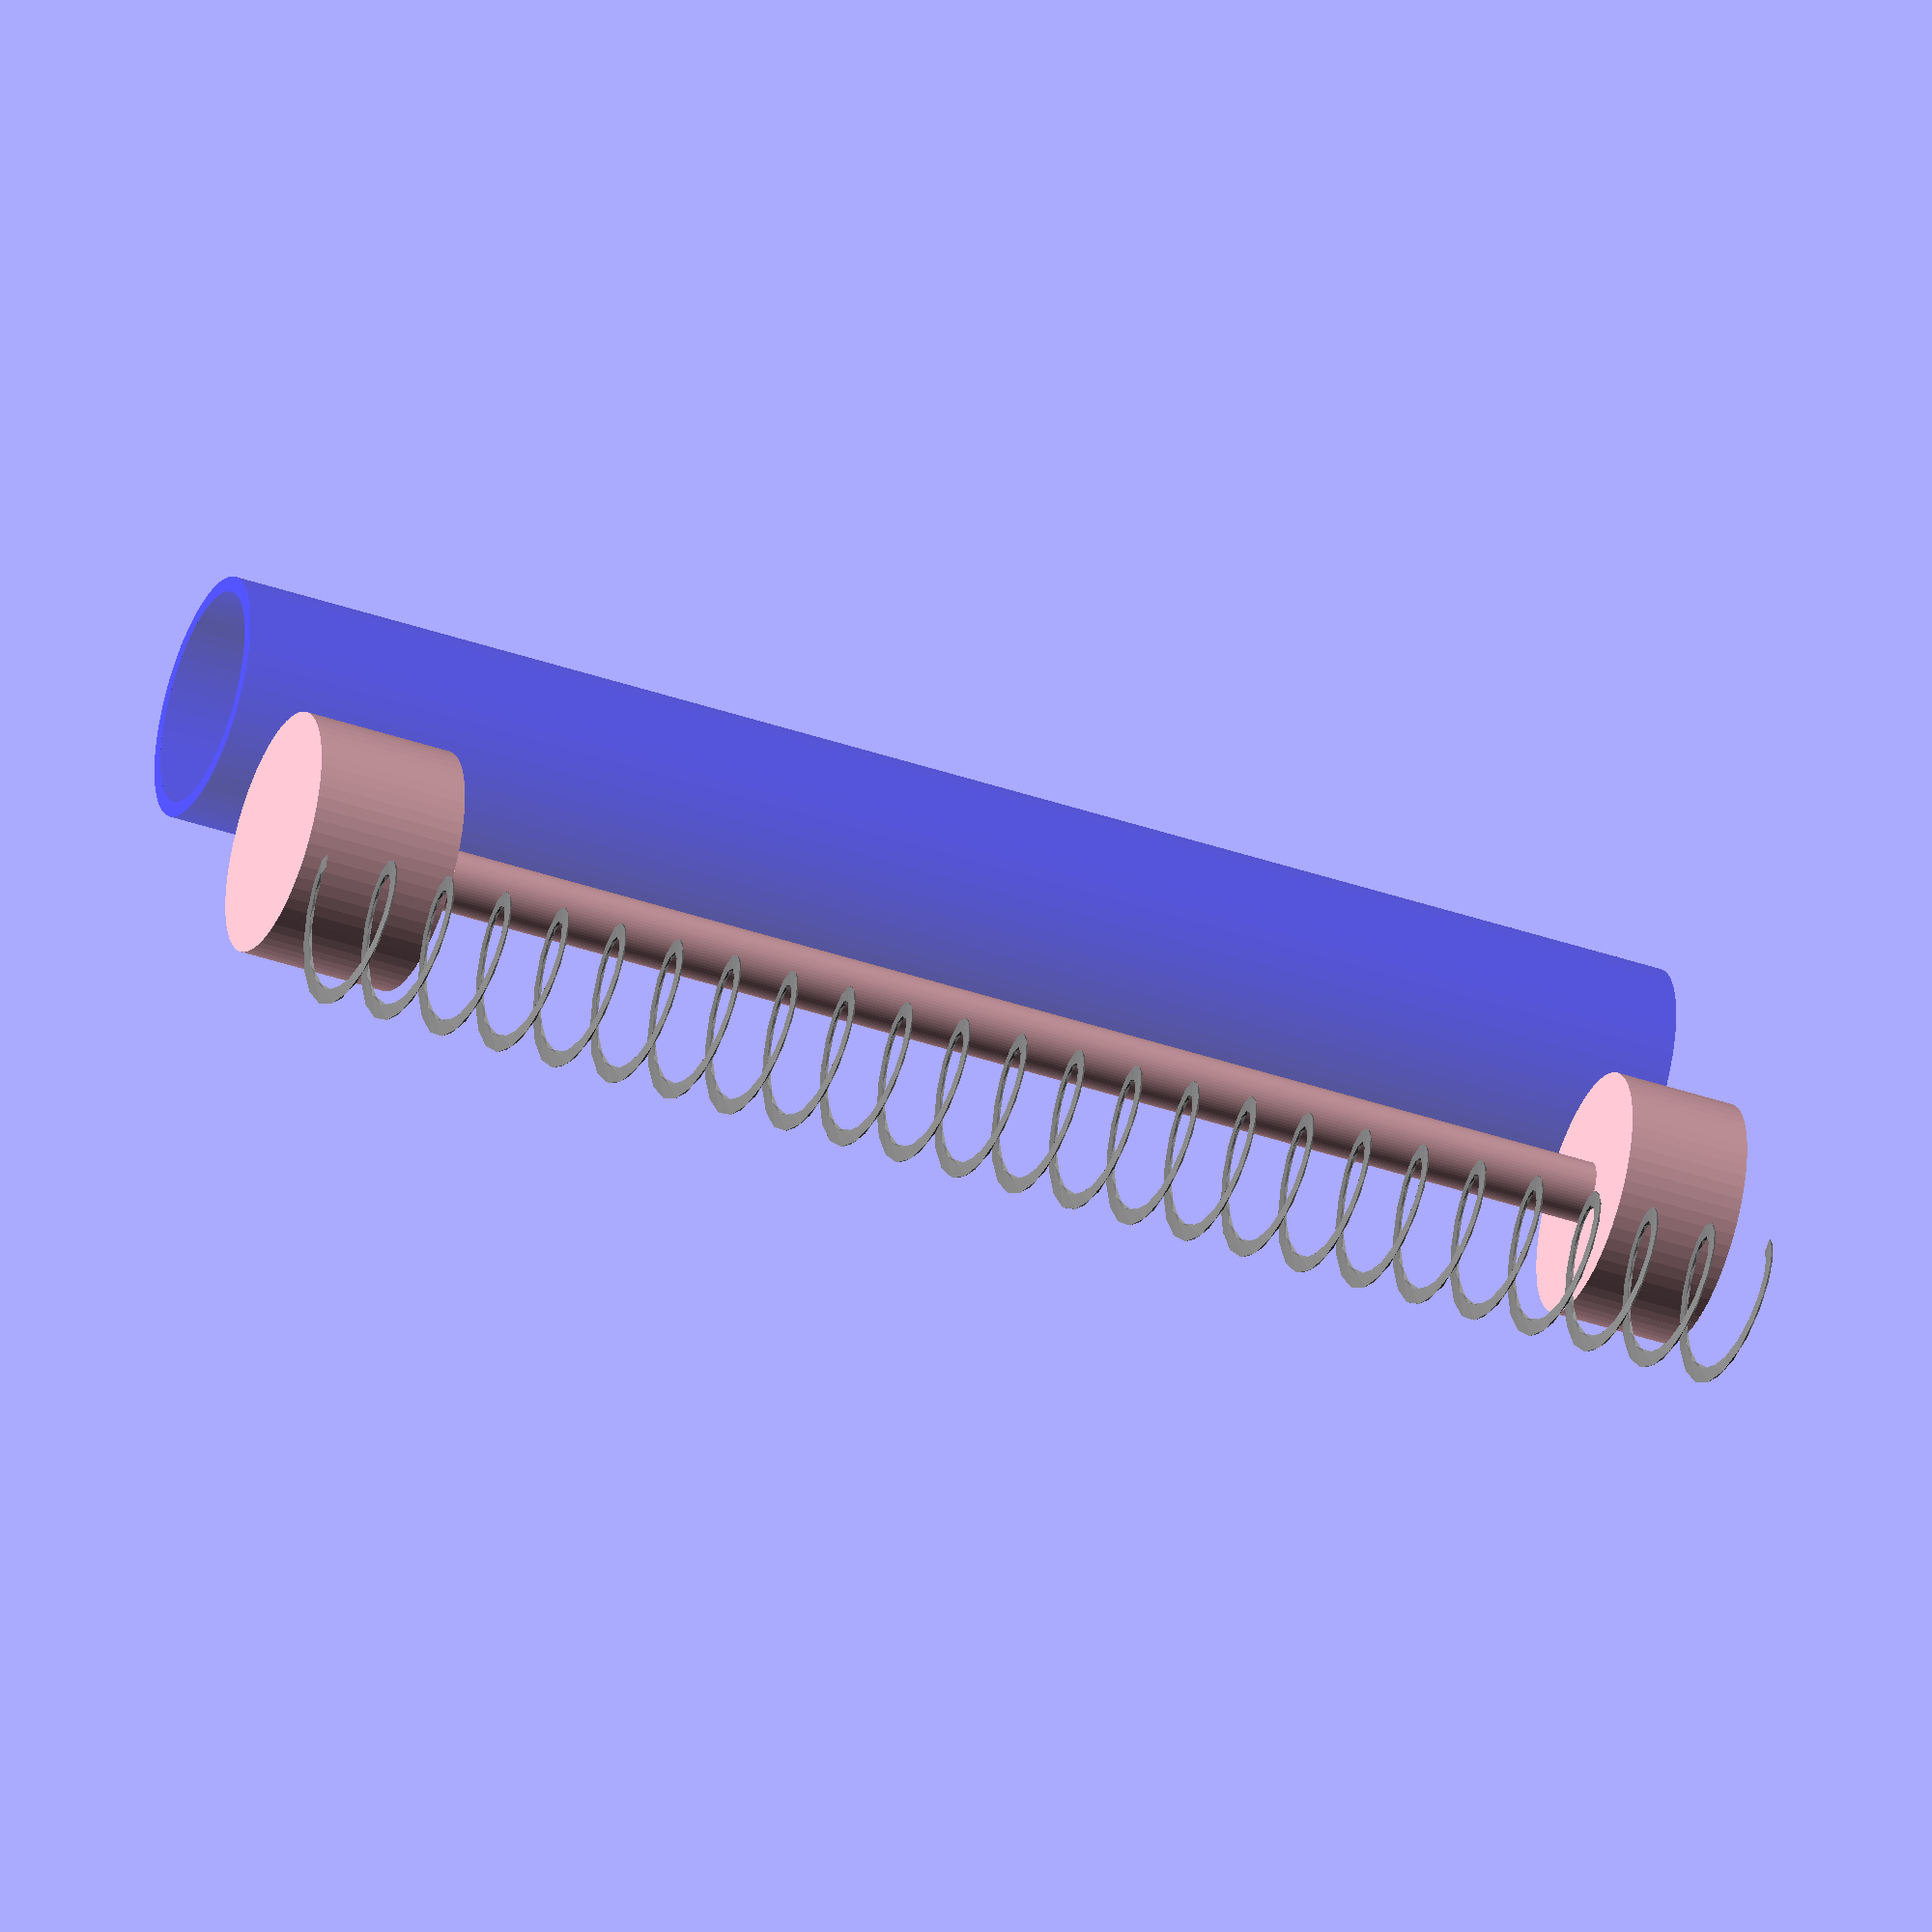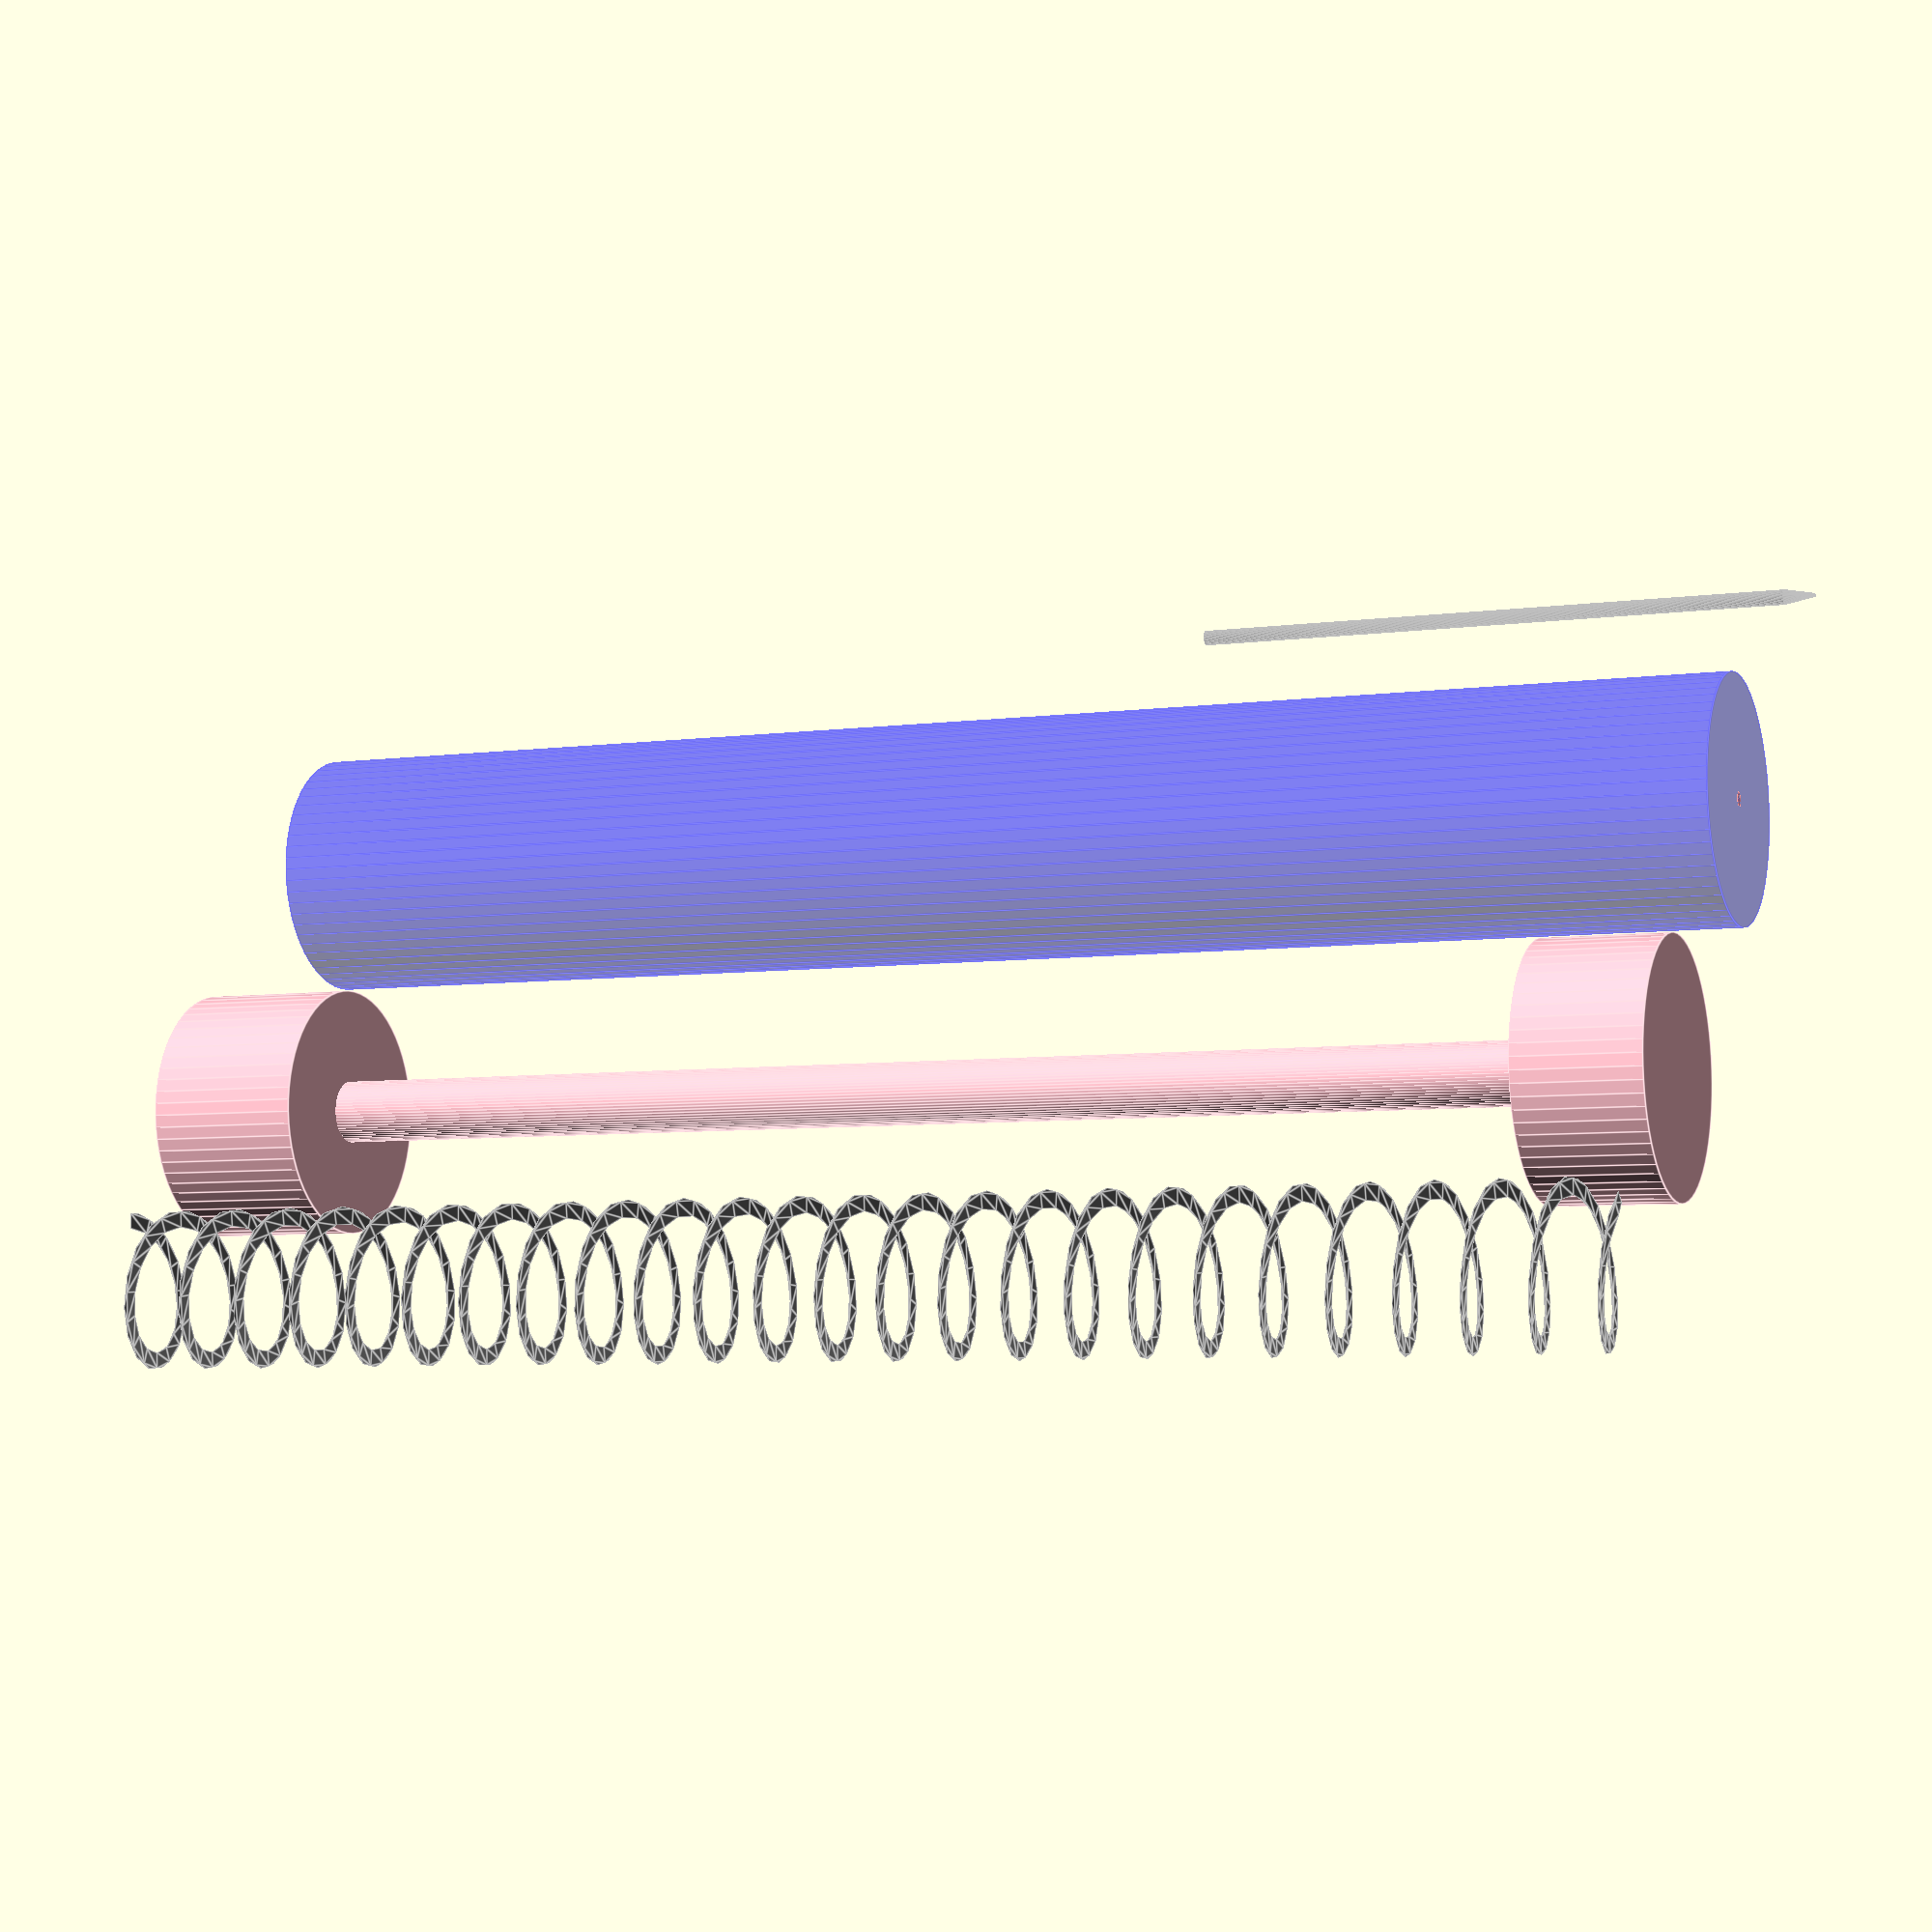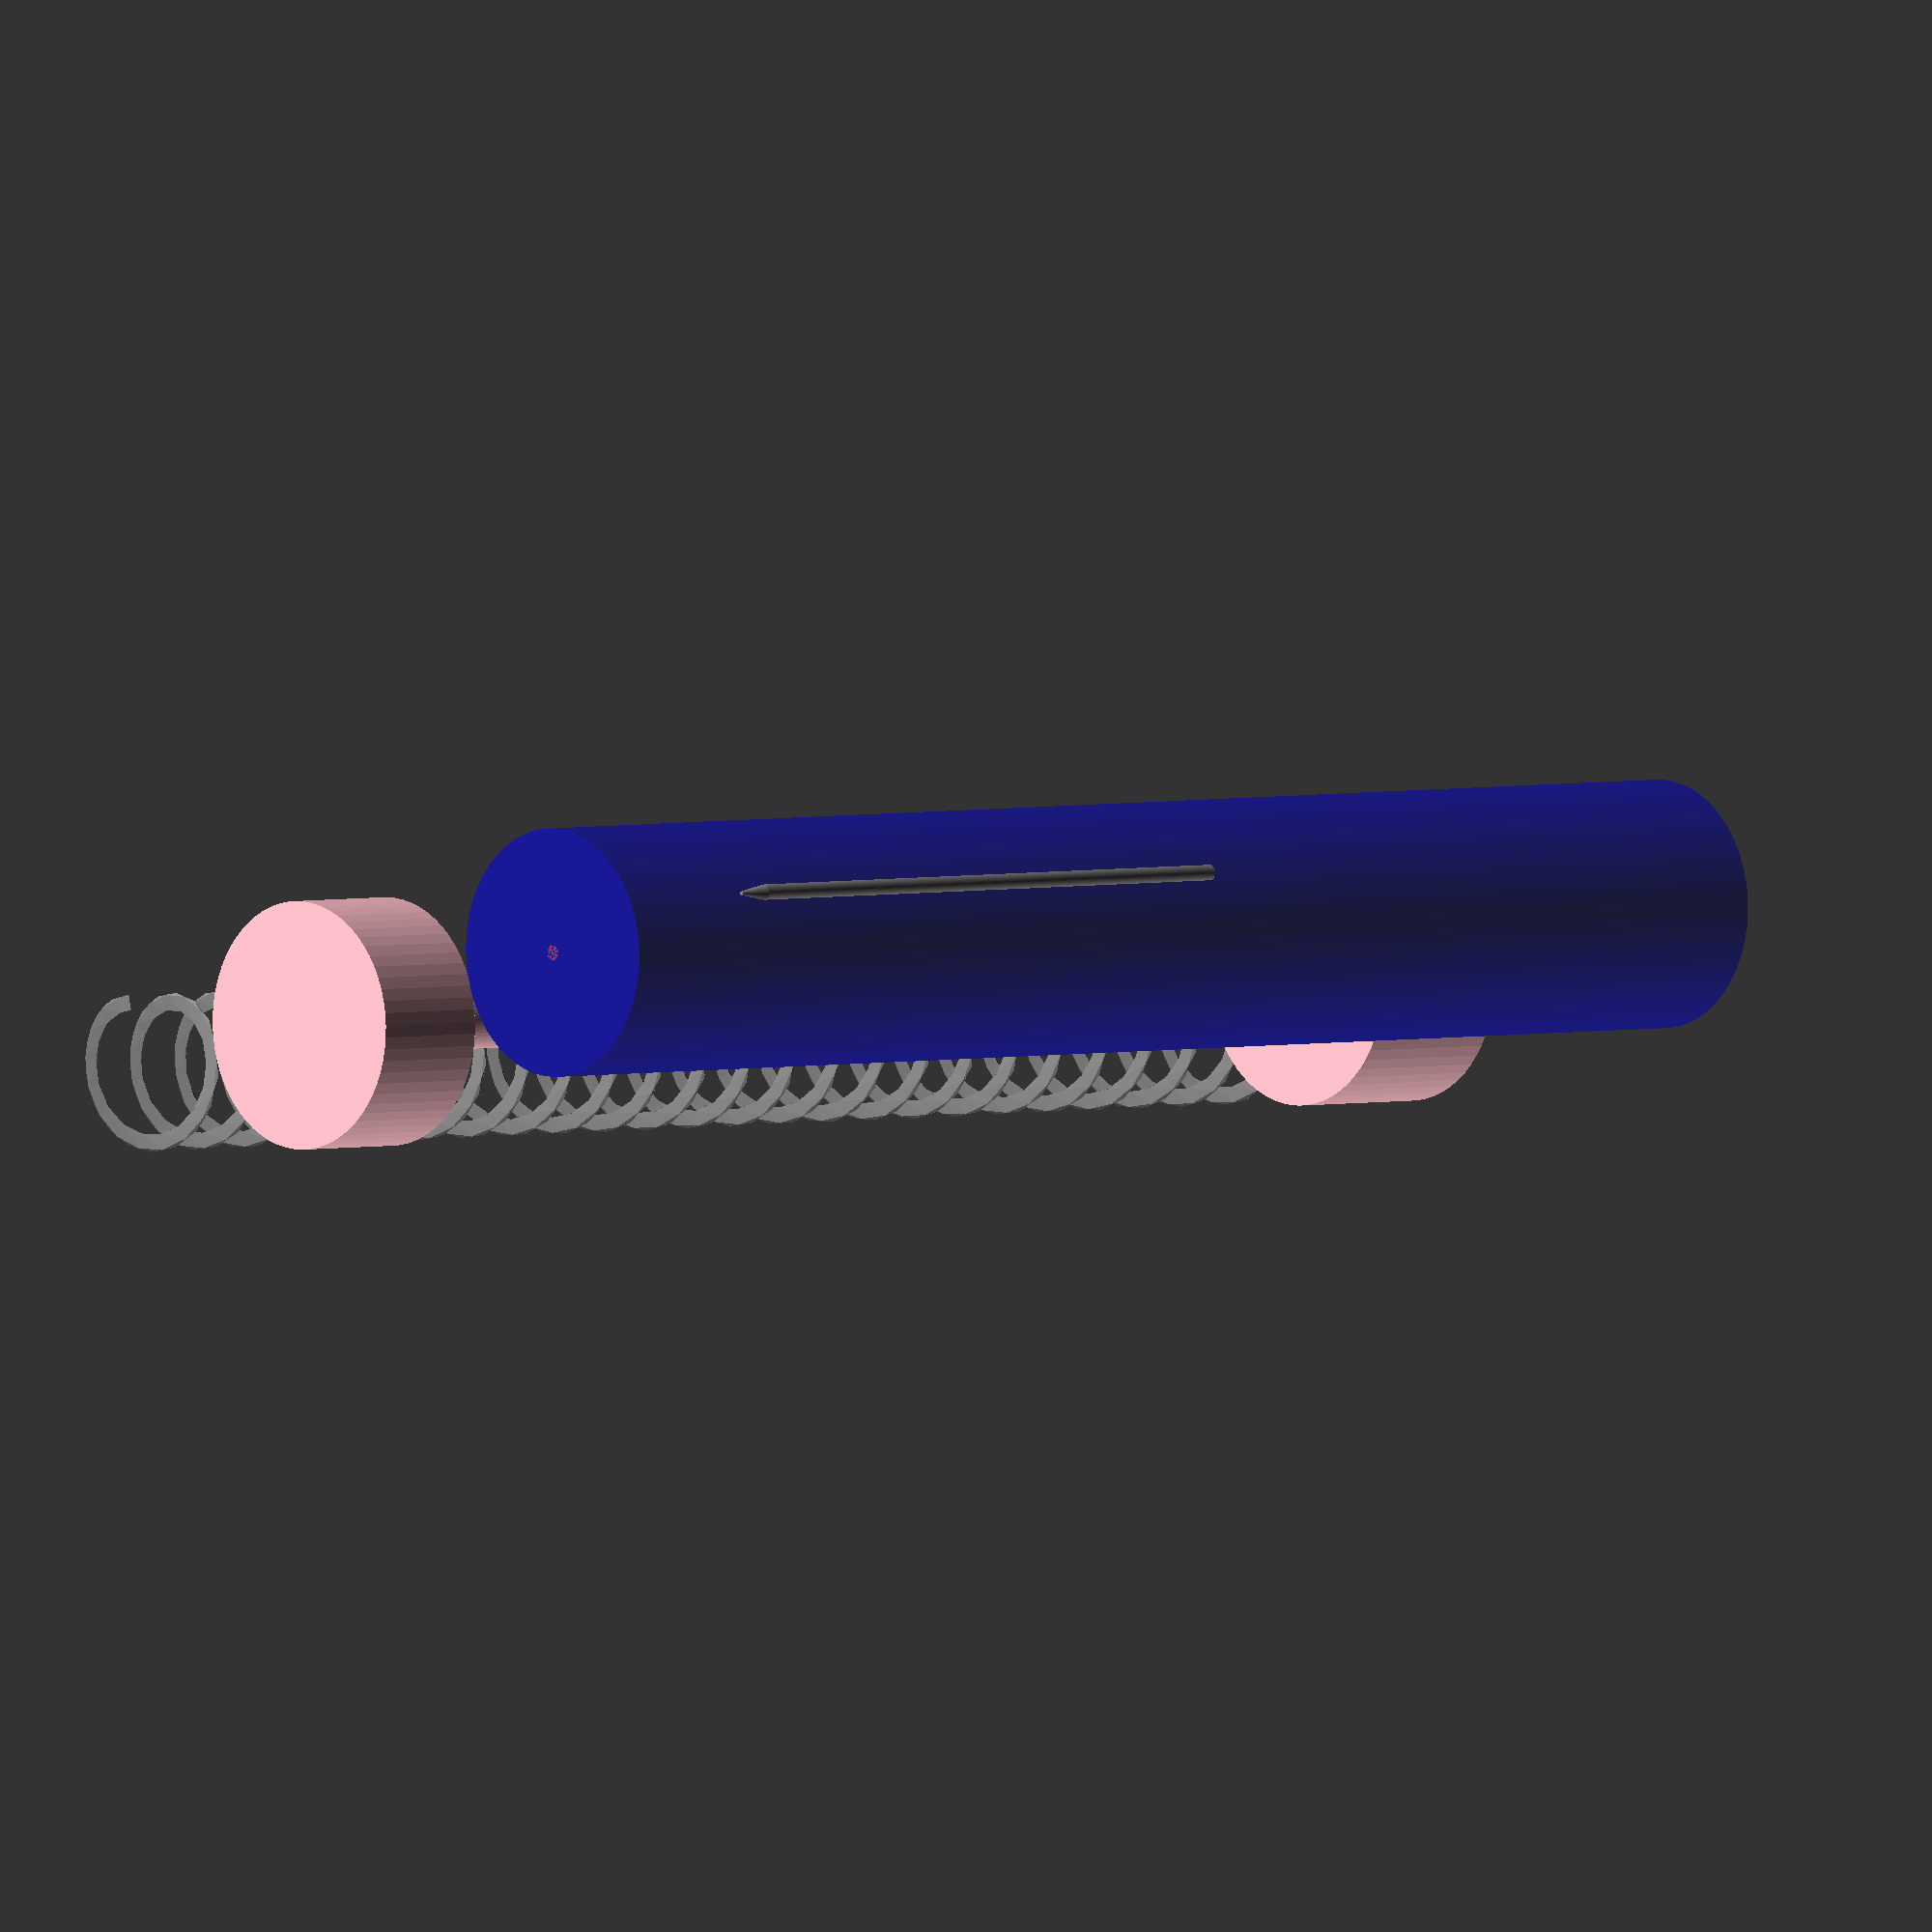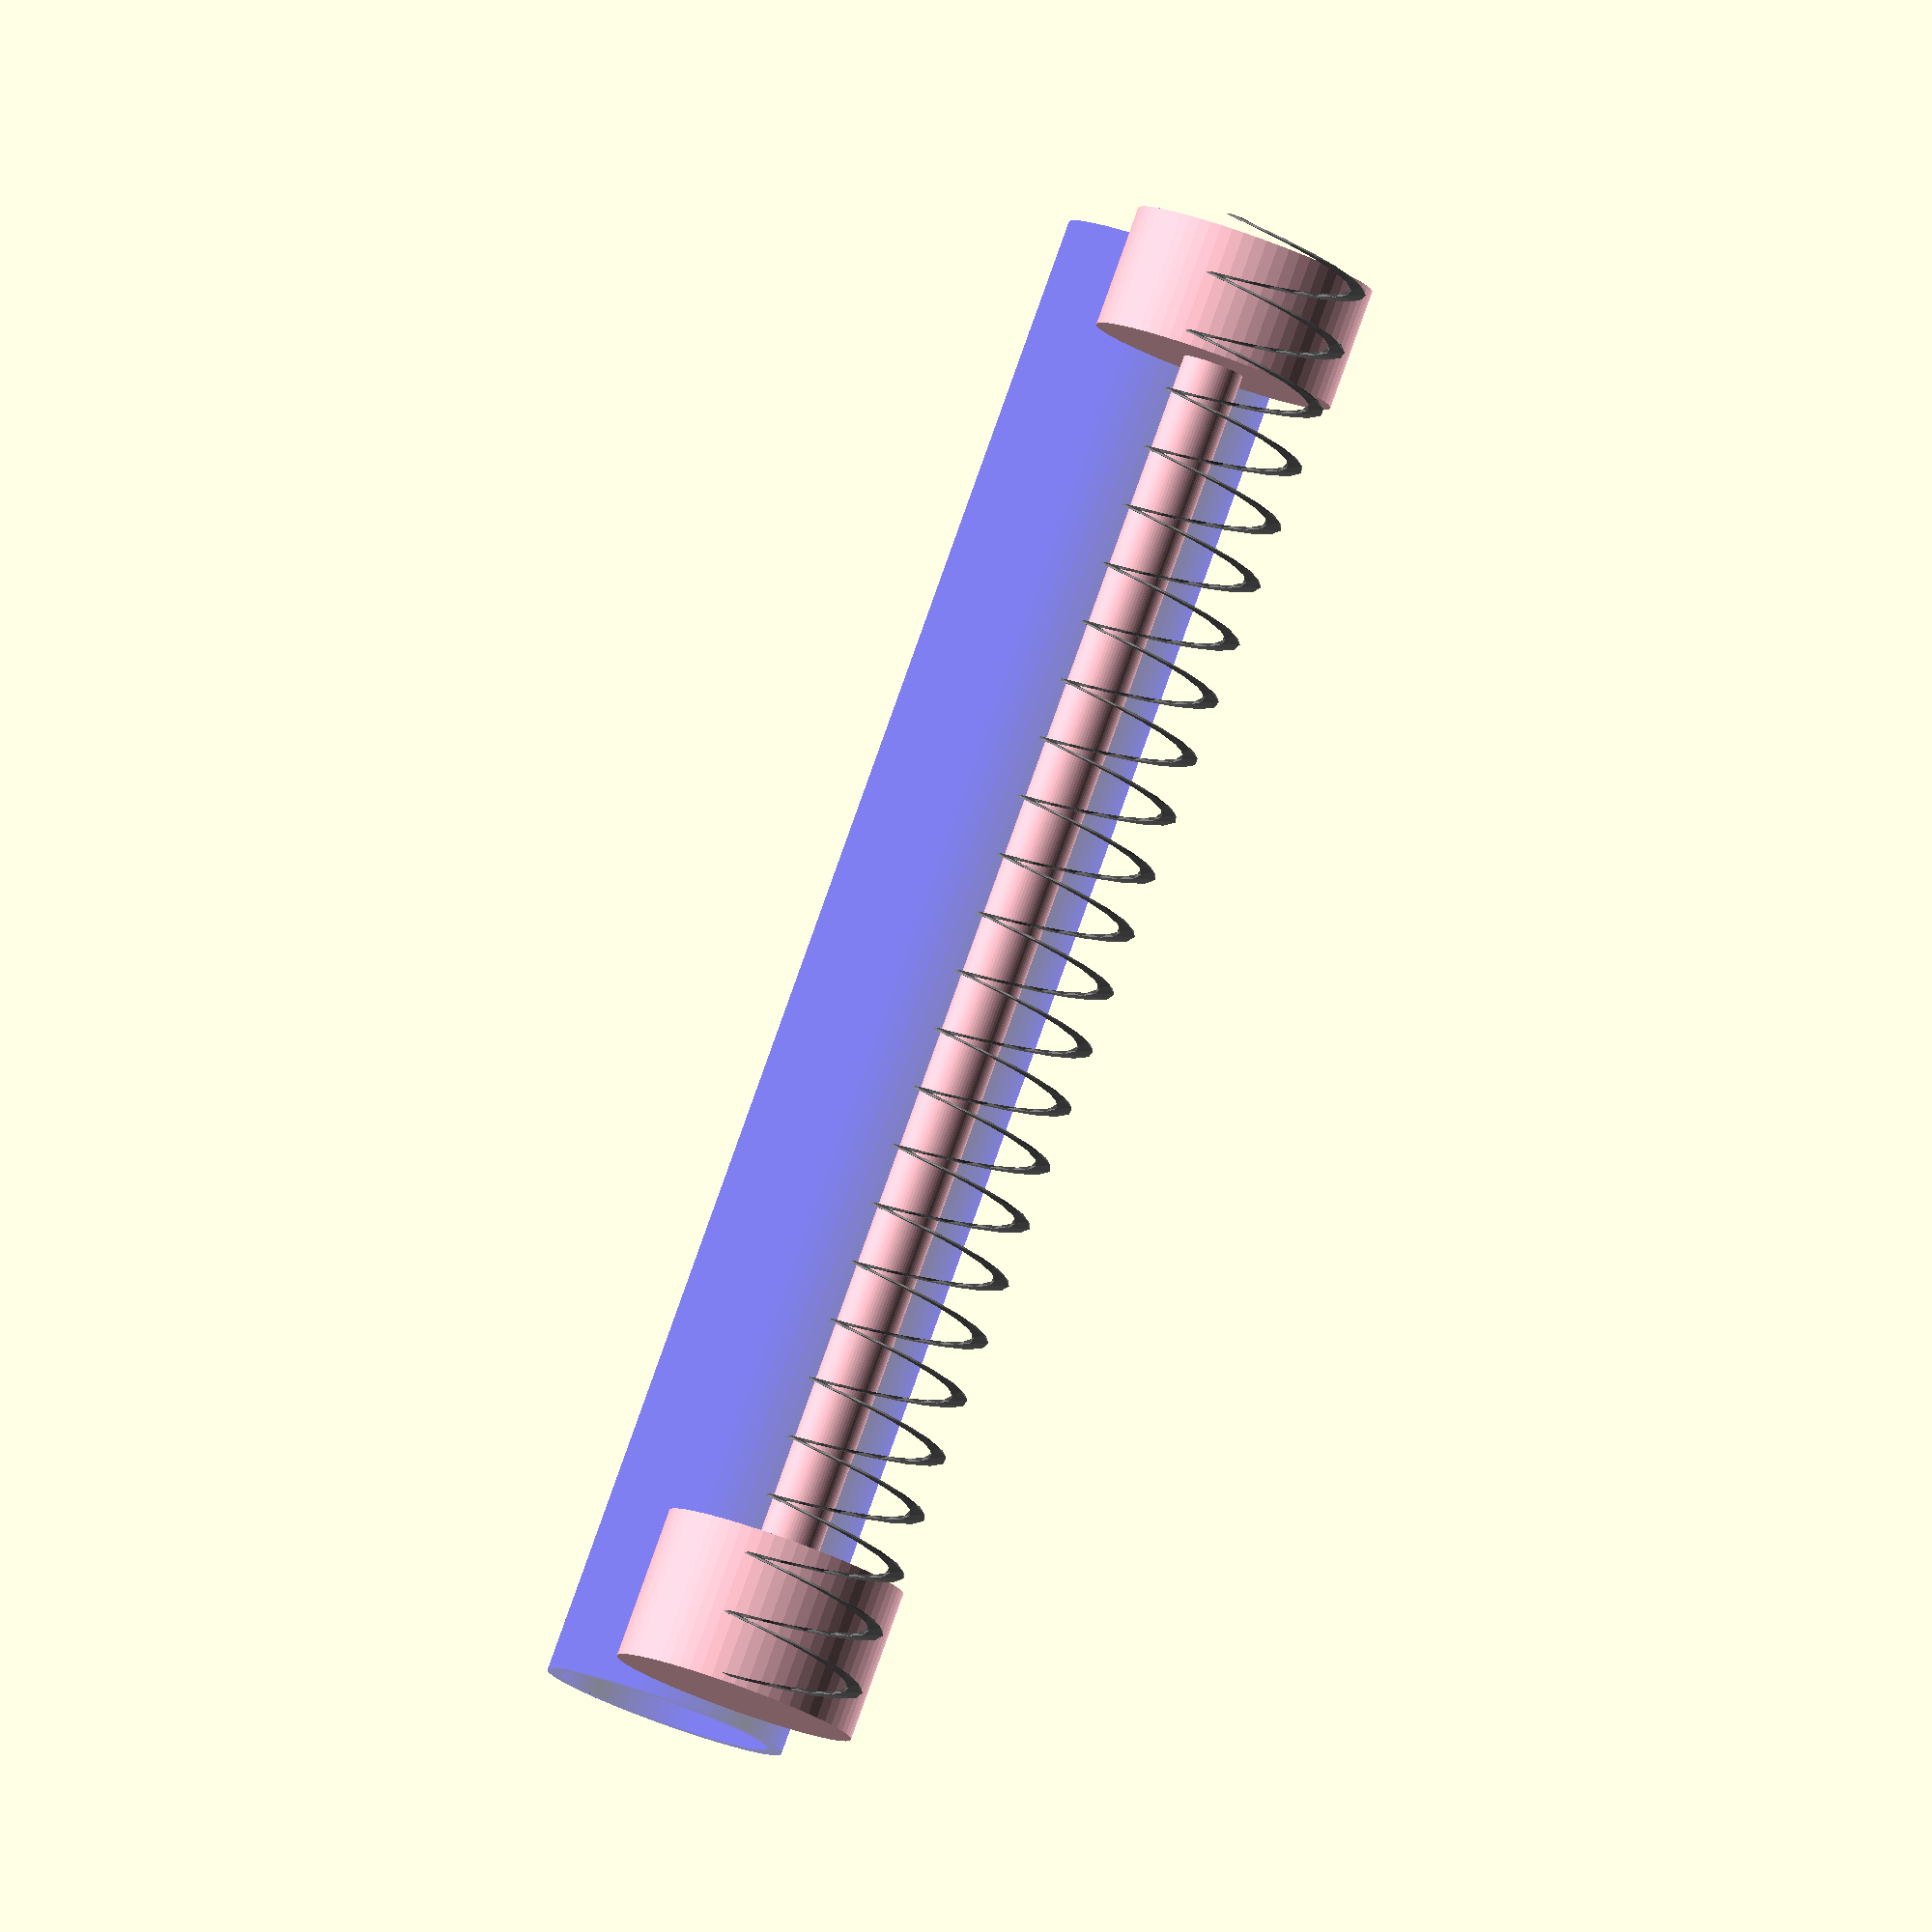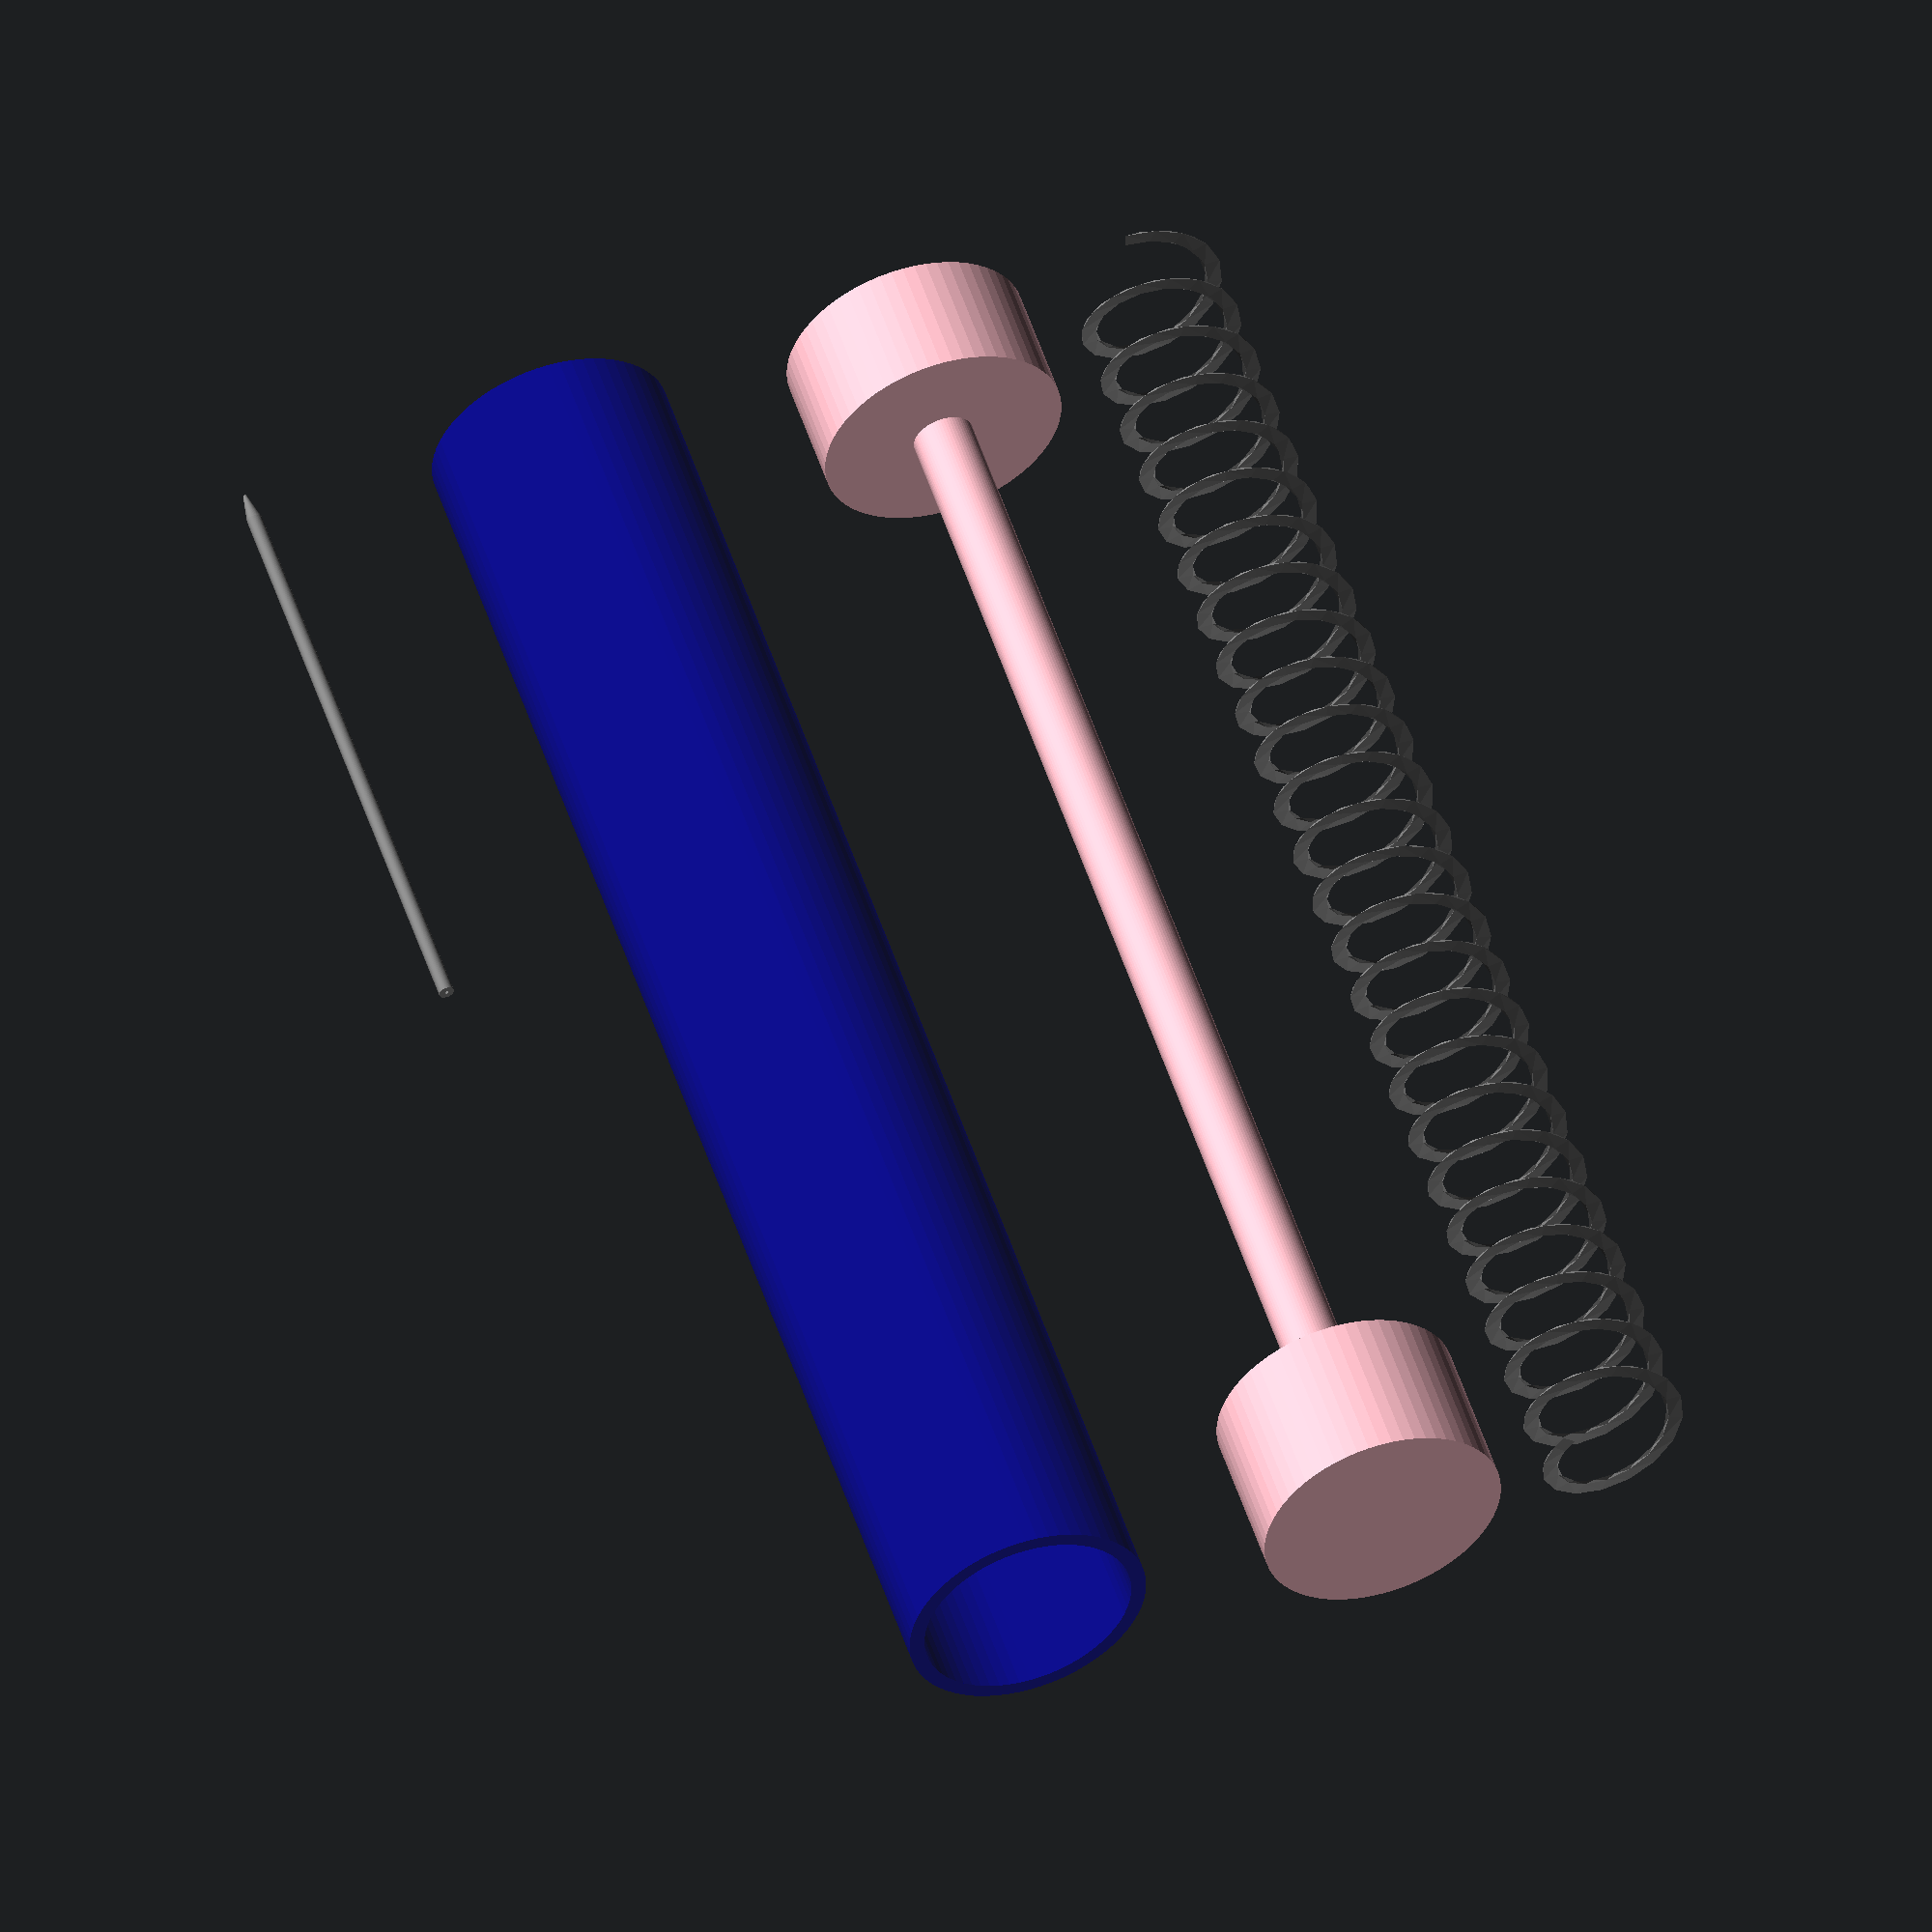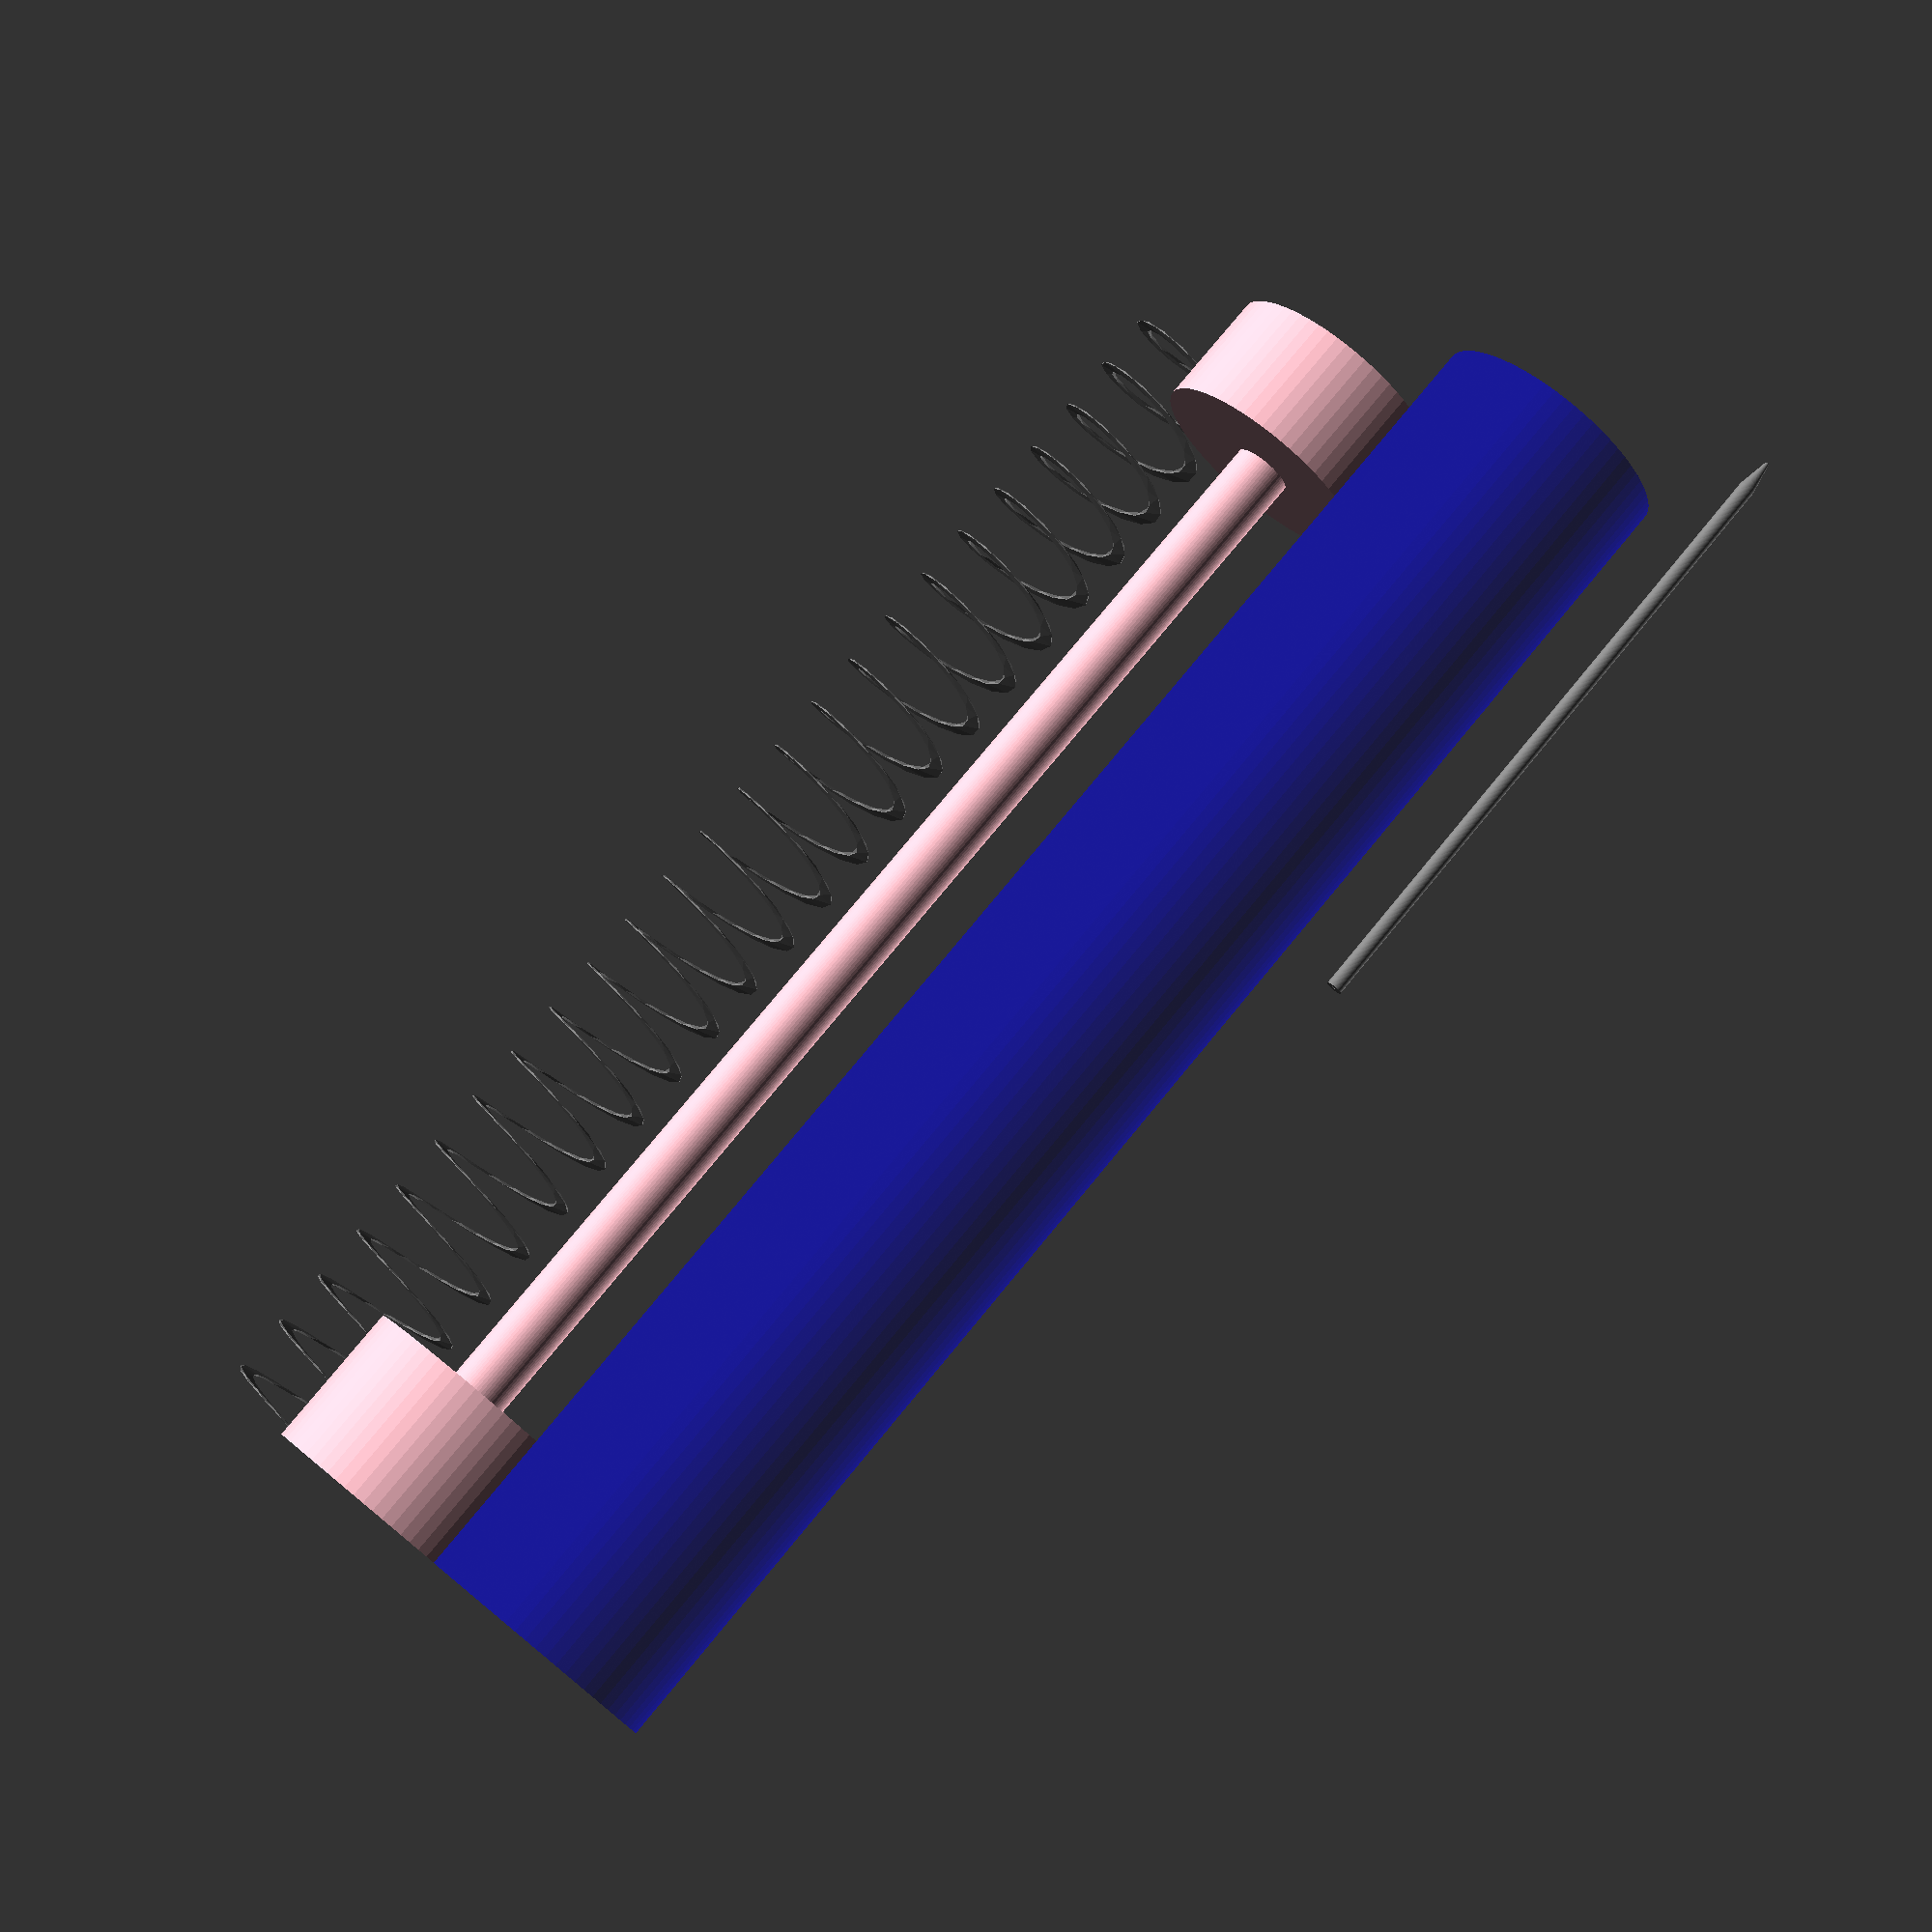
<openscad>
/*	TODO: Spring-loaded design
 *	Change CAD software?
*/

resolution = 64;

// inside_dia, height, wire section, number of turns per mm
module spring(id, h, wd, n) {
	n=n*h;
	id = id /2;
	color("grey") linear_extrude(height=h, twist=n*360) {
	 translate([id,0])  square(wd);
	};
}


module cyl(h, r, center) {
	cylinder(h=h, r=r, center=center, $fn=resolution);
}

module tube(h, d, hd, flr) {
	d2 = d - hd;
	difference(){
		 cyl(h=h, r=d);
		 translate([0,0,flr]){
		 cyl(h=h, r=hd, $fn=resolution);};
		};
}

module needle() {
	hole_dia = 0.75;		//Hole diameter
	ext_dia = 1;		//External diameter
	length = 40;		//Length
	tip_length = 2;		//Length of the tip
	e=0.5;			// Epsilon (width of sharp point)
	difference(){
		union(){
		 cylinder(h=length, d=ext_dia, $fn=resolution);
		 translate([0, 0,-tip_length]) {
		  cylinder(h=tip_length, d2=ext_dia, d1=hole_dia-e, $fn=resolution);
		 };			// translate
		};			// union
		translate([0, 0,-tip_length+2]) cylinder(h=length+tip_length+2, d=hole_dia-e, $fn=resolution);
	};				//difference
}

module cup(len, dia, hole_dia) {
	// TODO for etancheity, recess/
	cup_width = 1;
	difference() {
	 union() {
	  tube(h=len, d=dia, hd=dia-cup_width, flr=10);
	 translate([0,0]){#cyl(h=1.25, r=hole_dia/2);};
	 }
	 cyl(h=len, r=hole_dia/2);
	}
}

module plunger(len, dia) {
	trig_len = 8;
	plung_dia = 2;
	plung_len = 10;

	union() {
	 cyl(h=trig_len, r=dia, center=false);//cyl haut
	 translate([0,0,trig_len]){cyl(h=len-plung_len, r=plung_dia, center=false);};// tige
	 translate([0,0,len-plung_len]){cyl(h=plung_len, r=dia, center=false);};// cyl bas
	};
}

// cap = pi r r h 
module syringe(cap, w) {
	len = (cap / ((w/2)*(w/2)*PI)); // TODO add what's taken by the inside thingie
	echo("cap=",cap," w=", w, " len=", len);
	color("blue", 0.5) cup(len, dia=w, hole_dia=1);
	translate([0, 20, 0]) color("grey") needle();
	translate([0,-3*w,0]) color("pink") plunger(len, w);
	translate([0, -5*w]) spring(w,len,1, 0.25);

}


/*
	Capacity, width

*/
syringe(5000,  8);

</openscad>
<views>
elev=40.9 azim=330.6 roll=67.2 proj=o view=solid
elev=186.0 azim=138.5 roll=67.1 proj=p view=edges
elev=177.4 azim=103.1 roll=314.2 proj=o view=wireframe
elev=276.1 azim=191.4 roll=19.7 proj=o view=wireframe
elev=126.9 azim=88.9 roll=198.0 proj=o view=wireframe
elev=282.1 azim=40.5 roll=39.5 proj=p view=solid
</views>
